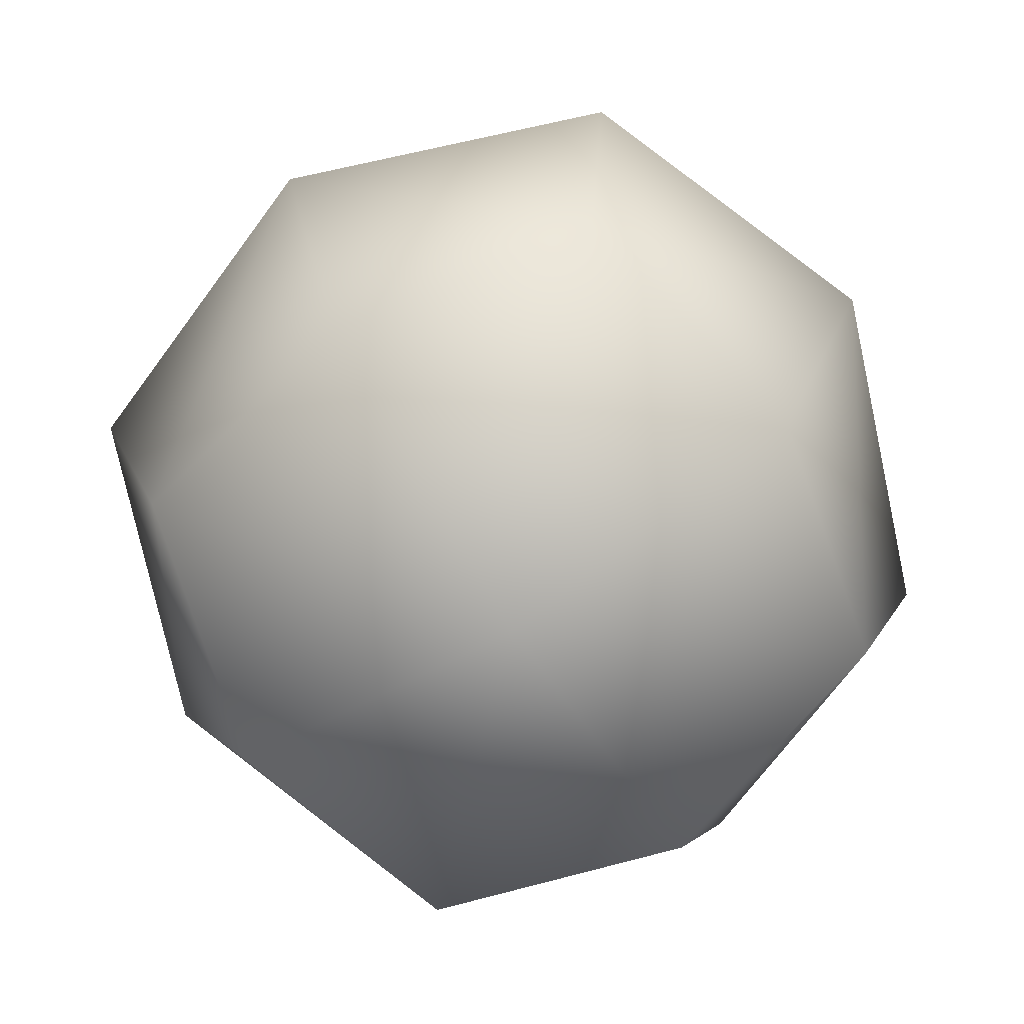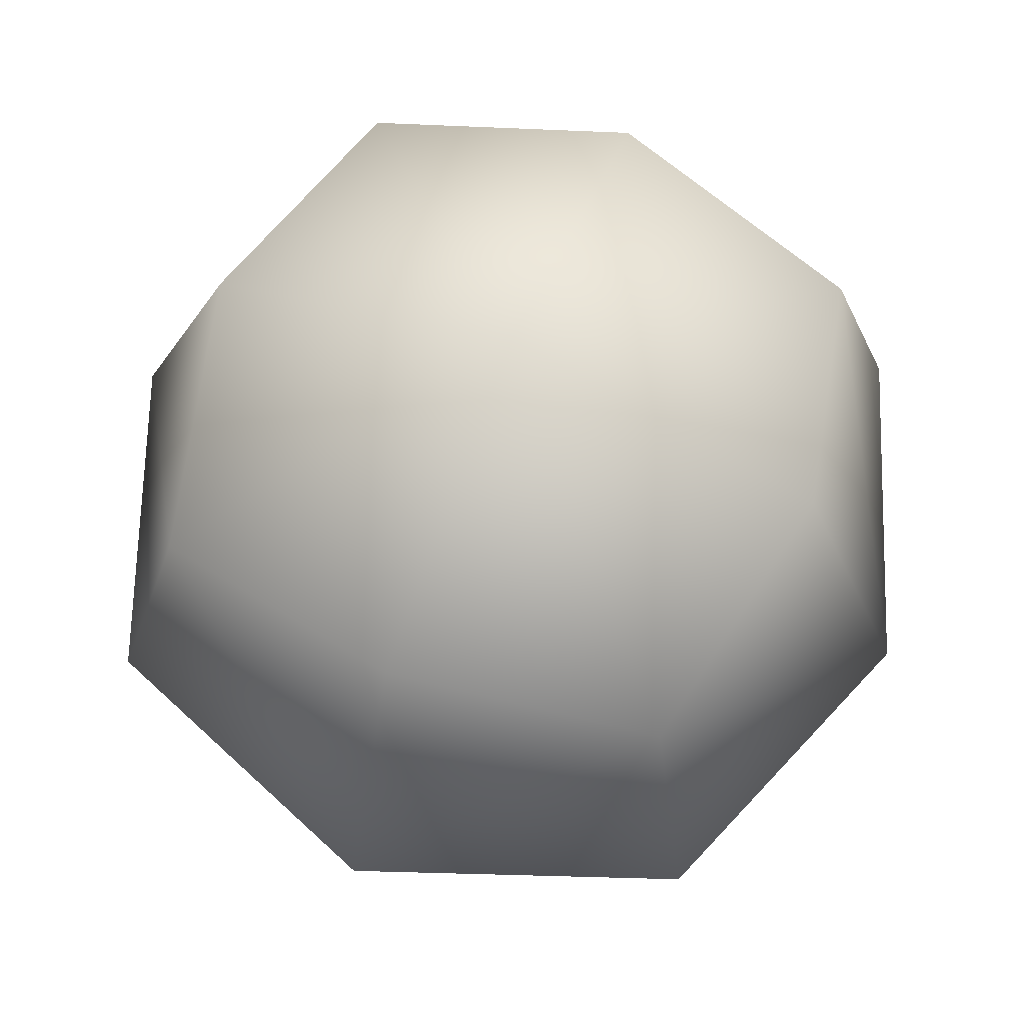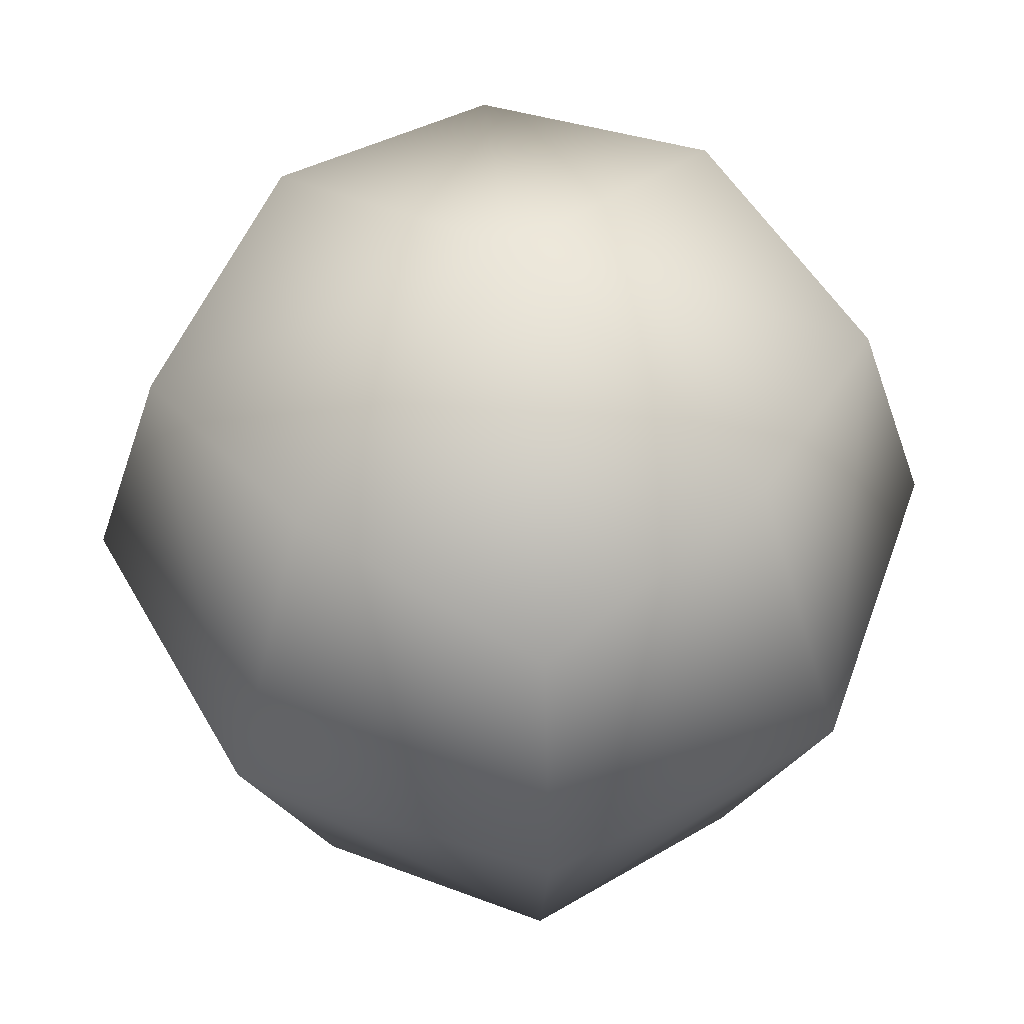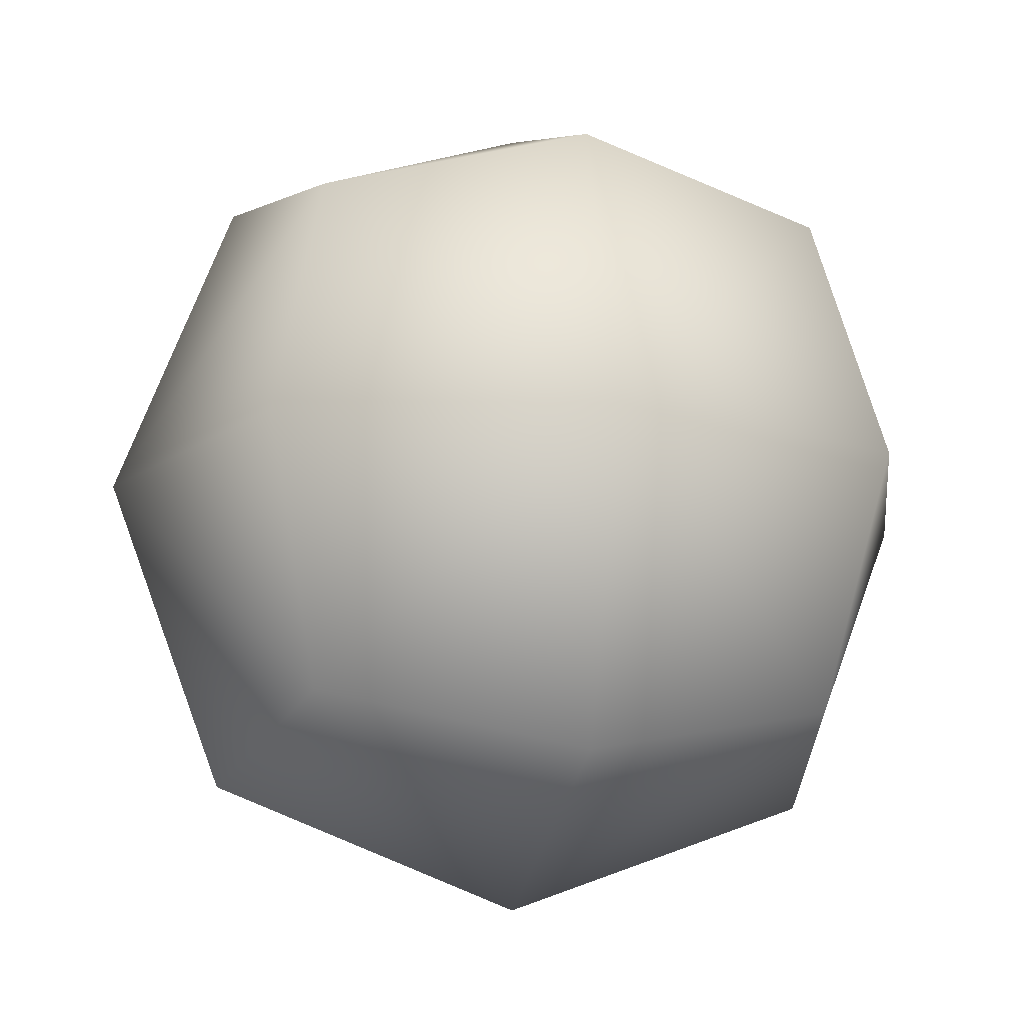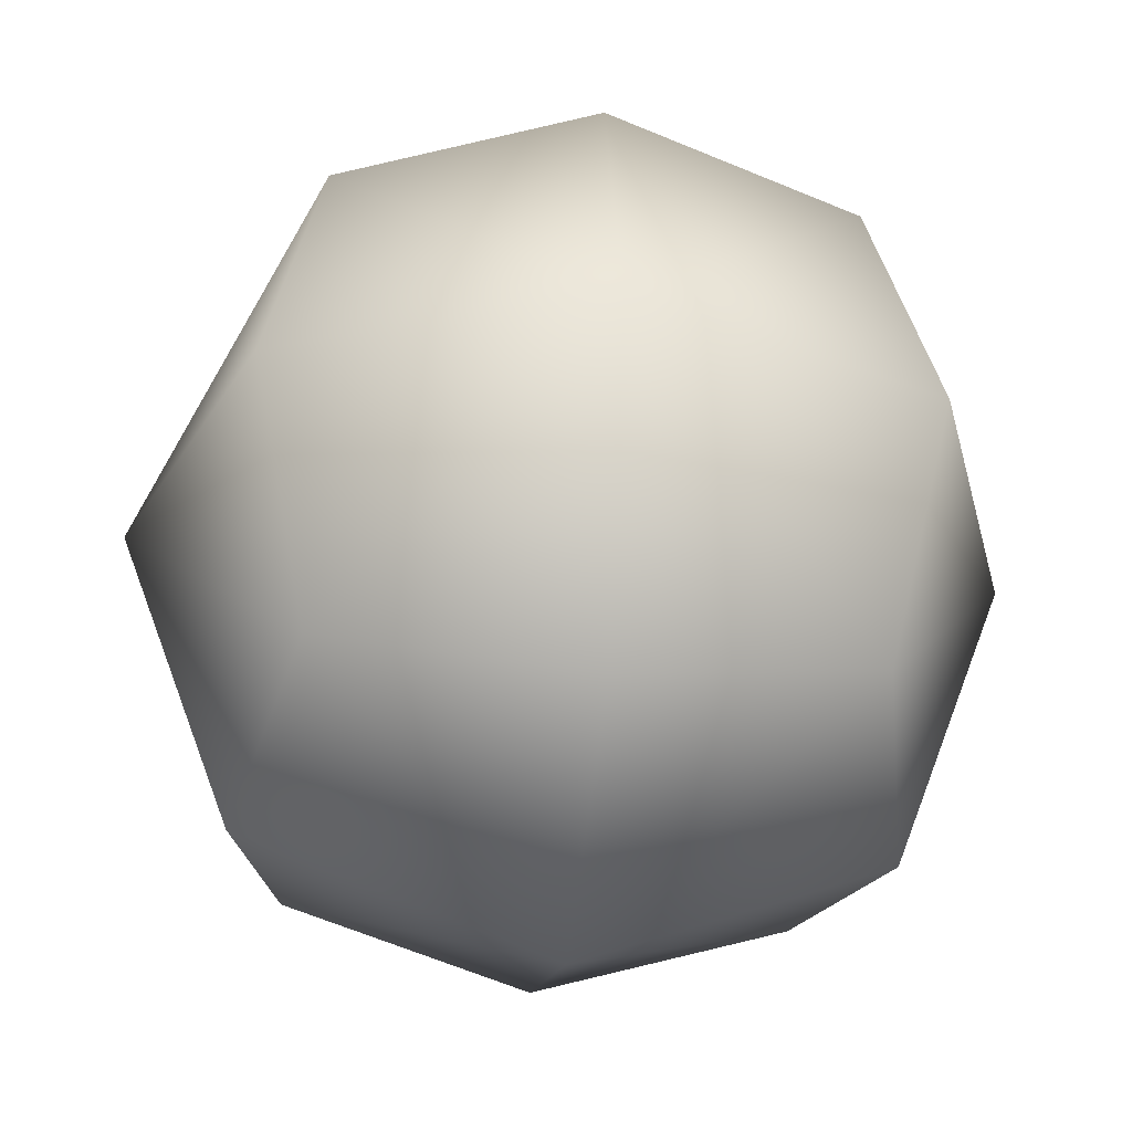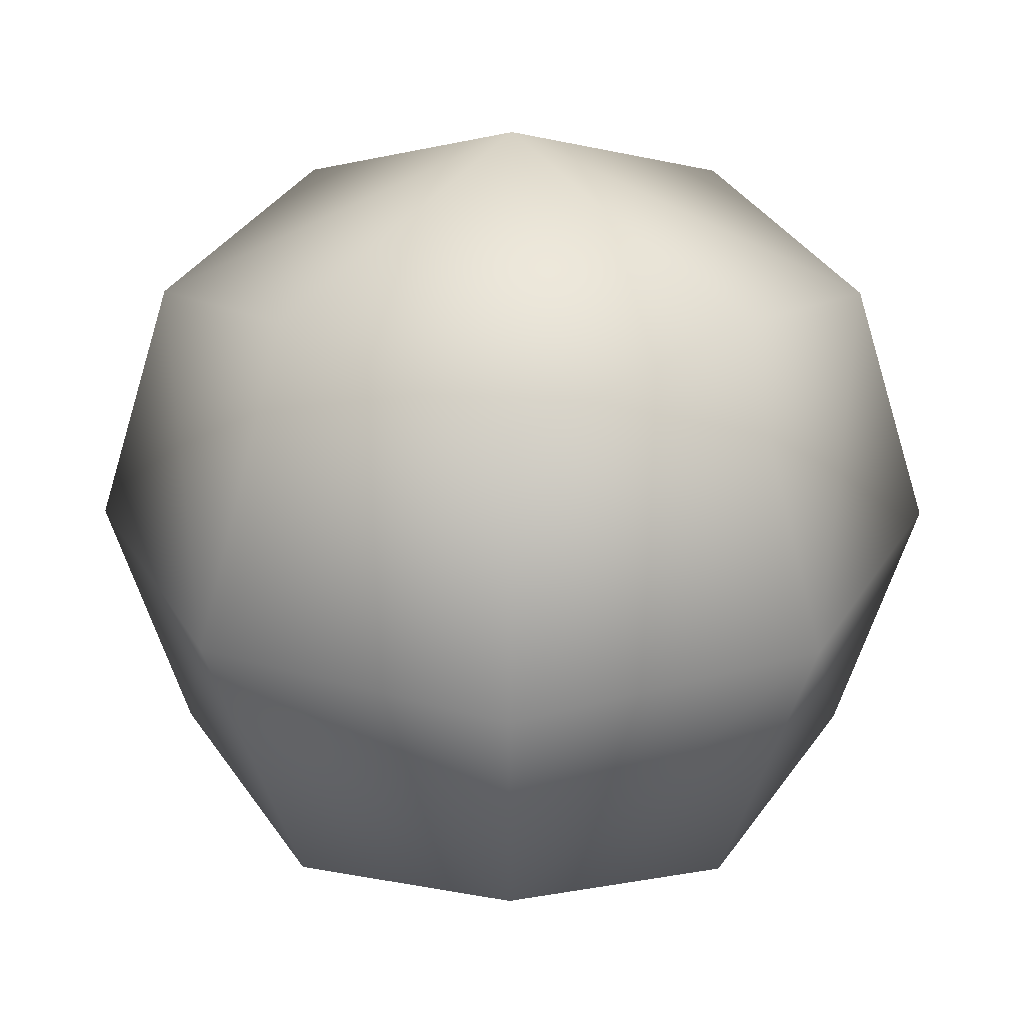
<metadata>
{"format":"obj","ext":"obj","renderer":"f3d","projection":"perspective","resolution":1024,"background":"white","views":[{"elev":-75.0,"azim":-57.2,"up":"+Z"},{"elev":67.9,"azim":112.2,"up":"+Y"},{"elev":53.9,"azim":-139.8,"up":"+Y"},{"elev":-14.9,"azim":-13.8,"up":"+Y"},{"elev":-33.4,"azim":-6.7,"up":"+Z"},{"elev":26.6,"azim":-134.6,"up":"+Z"}]}
</metadata>
<code>
o ball_Cube.001
v -0.4394 -0.8059 0.8799
v -0.5333 -0.3774 0.9738
v -0.7304 -0.3774 0.4514
v -0.5333 -0.8998 0.4514
v -0.4394 0.05111 0.8799
v -0.5333 0.145 0.4514
v -0.4394 0.05111 0.02293
v -0.5333 -0.3774 -0.07096
v -0.4394 -0.8059 0.02293
v -0.01094 -0.3774 -0.268
v -0.01094 -0.8998 -0.07096
v -0.01094 0.145 -0.07096
v 0.4175 0.05111 0.02293
v 0.5114 -0.3774 -0.07096
v 0.4175 -0.8059 0.02293
v 0.7085 -0.3774 0.4514
v 0.5114 -0.8998 0.4514
v 0.5114 0.145 0.4514
v 0.4175 0.05111 0.8799
v 0.5114 -0.3774 0.9738
v 0.4175 -0.8059 0.8799
v -0.01094 -0.3774 1.171
v -0.01094 -0.8998 0.9738
v -0.01094 0.145 0.9738
v -0.01094 -1.097 0.4514
v -0.01094 0.3421 0.4514
f 1 3 4
f 5 3 2
f 3 7 8
f 3 9 4
f 9 10 11
f 7 10 8
f 10 13 14
f 10 15 11
f 15 16 17
f 13 16 14
f 16 19 20
f 16 21 17
f 21 22 23
f 19 22 20
f 22 5 2
f 22 1 23
f 9 25 4
f 15 25 11
f 25 21 23
f 25 1 4
f 13 26 18
f 7 26 12
f 26 5 24
f 26 19 18
f 1 2 3
f 5 6 3
f 3 6 7
f 3 8 9
f 9 8 10
f 7 12 10
f 10 12 13
f 10 14 15
f 15 14 16
f 13 18 16
f 16 18 19
f 16 20 21
f 21 20 22
f 19 24 22
f 22 24 5
f 22 2 1
f 9 11 25
f 15 17 25
f 25 17 21
f 25 23 1
f 13 12 26
f 7 6 26
f 26 6 5
f 26 24 19

</code>
